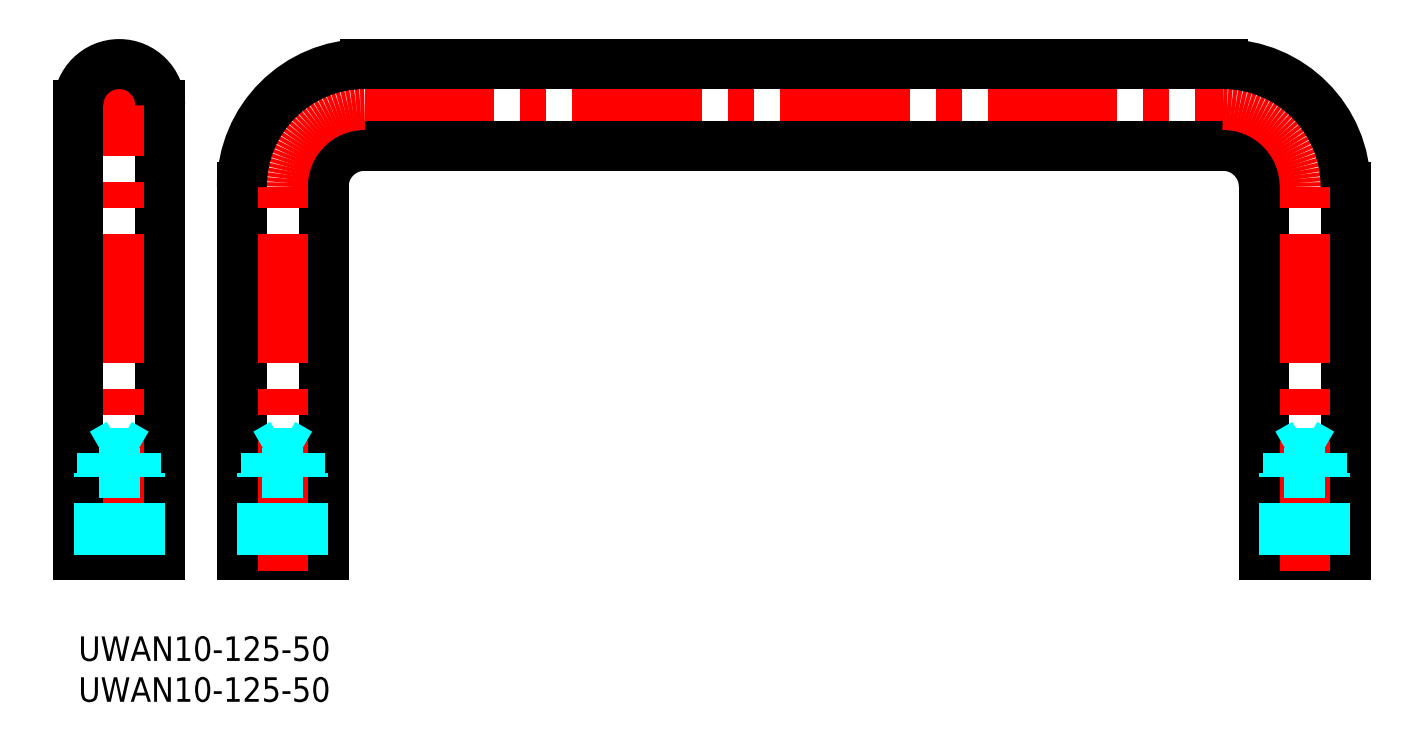
<metadata>
{"format":"dxf","ext":"dxf","renderer":"ezdxf+matplotlib","layout":"modelspace","background":"white","min_lineweight":24,"dpi":150}
</metadata>
<code>
0
SECTION
2
ENTITIES
0
INSERT
8
MSM_CONTINUOUS
2
*U5
10
0
20
0
30
0
0
INSERT
8
MSM_CONTINUOUS
2
*U6
10
0
20
0
30
0
0
LINE
8
MSM_CENTER
10
35
20
65
30
0
11
140
21
65
31
0
0
LINE
8
MSM_CONTINUOUS
10
155
20
55
30
0
11
155
21
10
31
0
0
LINE
8
MSM_CONTINUOUS
10
145
20
10
30
0
11
145
21
55
31
0
0
LINE
8
MSM_CONTINUOUS
10
155
20
10
30
0
11
145
21
10
31
0
0
LINE
8
MSM_CENTER
10
150
20
8
30
0
11
150
21
55
31
0
0
LINE
8
MSM_CONTINUOUS
10
30
20
55
30
0
11
30
21
10
31
0
0
LINE
8
MSM_CONTINUOUS
10
20
20
10
30
0
11
20
21
55
31
0
0
LINE
8
MSM_CONTINUOUS
10
10
20
65
30
0
11
10
21
10
31
0
0
LINE
8
MSM_CONTINUOUS
10
30
20
10
30
0
11
20
21
10
31
0
0
LINE
8
MSM_CENTER
10
25
20
8
30
0
11
25
21
55
31
0
0
LINE
8
MSM_CENTER
10
5
20
8
30
0
11
5
21
72
31
0
0
LINE
8
MSM_CONTINUOUS
10
0
20
10
30
0
11
0
21
65
31
0
0
ARC
8
MSM_CONTINUOUS
10
5
20
65
30
0
40
5
50
0
51
180
0
LINE
8
MSM_CONTINUOUS
10
10
20
10
30
0
11
0
21
10
31
0
0
LINE
8
MSM_CONTINUOUS
10
140
20
60
30
0
11
35
21
60
31
0
0
LINE
8
MSM_CONTINUOUS
10
35
20
70
30
0
11
140
21
70
31
0
0
LINE
8
MSM_DASHED
10
7.067
20
10
30
0
11
7.067
21
22.4
31
0
0
LINE
8
MSM_DASHED
10
7.5
20
10
30
0
11
7.5
21
20
31
0
0
LINE
8
MSM_DASHED
10
2.933
20
10
30
0
11
2.933
21
22.4
31
0
0
LINE
8
MSM_DASHED
10
2.5
20
10
30
0
11
2.5
21
20
31
0
0
LINE
8
MSM_DASHED
10
2.933
20
22.4
30
0
11
7.067
21
22.4
31
0
0
LINE
8
MSM_DASHED
10
7.5
20
20
30
0
11
7.067
21
20.75
31
0
0
LINE
8
MSM_DASHED
10
2.5
20
20
30
0
11
2.933
21
20.75
31
0
0
LINE
8
MSM_DASHED
10
7.067
20
22.4
30
0
11
5
21
23.59
31
0
0
LINE
8
MSM_DASHED
10
2.933
20
22.4
30
0
11
5
21
23.59
31
0
0
LINE
8
MSM_DASHED
10
7.5
20
20
30
0
11
2.5
21
20
31
0
0
LINE
8
MSM_DASHED
10
27.07
20
10
30
0
11
27.07
21
22.4
31
0
0
LINE
8
MSM_DASHED
10
27.5
20
10
30
0
11
27.5
21
20
31
0
0
LINE
8
MSM_DASHED
10
22.93
20
10
30
0
11
22.93
21
22.4
31
0
0
LINE
8
MSM_DASHED
10
22.5
20
10
30
0
11
22.5
21
20
31
0
0
LINE
8
MSM_DASHED
10
22.93
20
22.4
30
0
11
27.07
21
22.4
31
0
0
LINE
8
MSM_DASHED
10
27.5
20
20
30
0
11
27.07
21
20.75
31
0
0
LINE
8
MSM_DASHED
10
22.5
20
20
30
0
11
22.93
21
20.75
31
0
0
LINE
8
MSM_DASHED
10
27.07
20
22.4
30
0
11
25
21
23.59
31
0
0
LINE
8
MSM_DASHED
10
22.93
20
22.4
30
0
11
25
21
23.59
31
0
0
LINE
8
MSM_DASHED
10
27.5
20
20
30
0
11
22.5
21
20
31
0
0
LINE
8
MSM_DASHED
10
152.1
20
10
30
0
11
152.1
21
22.4
31
0
0
LINE
8
MSM_DASHED
10
152.5
20
10
30
0
11
152.5
21
20
31
0
0
LINE
8
MSM_DASHED
10
147.9
20
10
30
0
11
147.9
21
22.4
31
0
0
LINE
8
MSM_DASHED
10
147.5
20
10
30
0
11
147.5
21
20
31
0
0
LINE
8
MSM_DASHED
10
147.9
20
22.4
30
0
11
152.1
21
22.4
31
0
0
LINE
8
MSM_DASHED
10
152.5
20
20
30
0
11
152.1
21
20.75
31
0
0
LINE
8
MSM_DASHED
10
147.5
20
20
30
0
11
147.9
21
20.75
31
0
0
LINE
8
MSM_DASHED
10
152.1
20
22.4
30
0
11
150
21
23.59
31
0
0
LINE
8
MSM_DASHED
10
147.9
20
22.4
30
0
11
150
21
23.59
31
0
0
LINE
8
MSM_DASHED
10
152.5
20
20
30
0
11
147.5
21
20
31
0
0
ARC
8
MSM_CONTINUOUS
10
140
20
55
30
0
40
5
50
0
51
90
0
ARC
8
MSM_CONTINUOUS
10
35
20
55
30
0
40
5
50
90
51
180
0
ARC
8
MSM_CENTER
10
140
20
55
30
0
40
10
50
0
51
90
0
ARC
8
MSM_CENTER
10
35
20
55
30
0
40
10
50
90
51
180
0
ARC
8
MSM_CONTINUOUS
10
35
20
55
30
0
40
15
50
90
51
180
0
ARC
8
MSM_CONTINUOUS
10
140
20
55
30
0
40
15
50
0
51
90
0
ENDSEC
0
EOF

</code>
